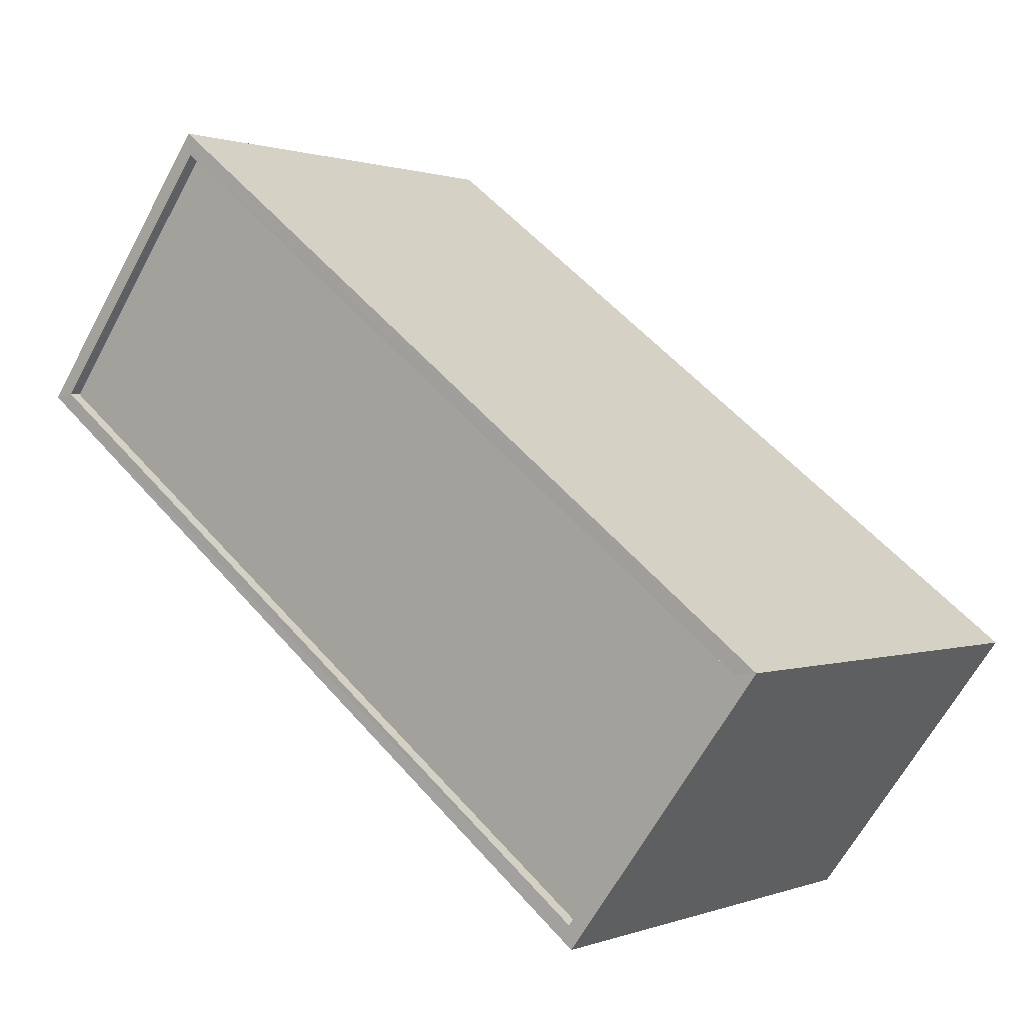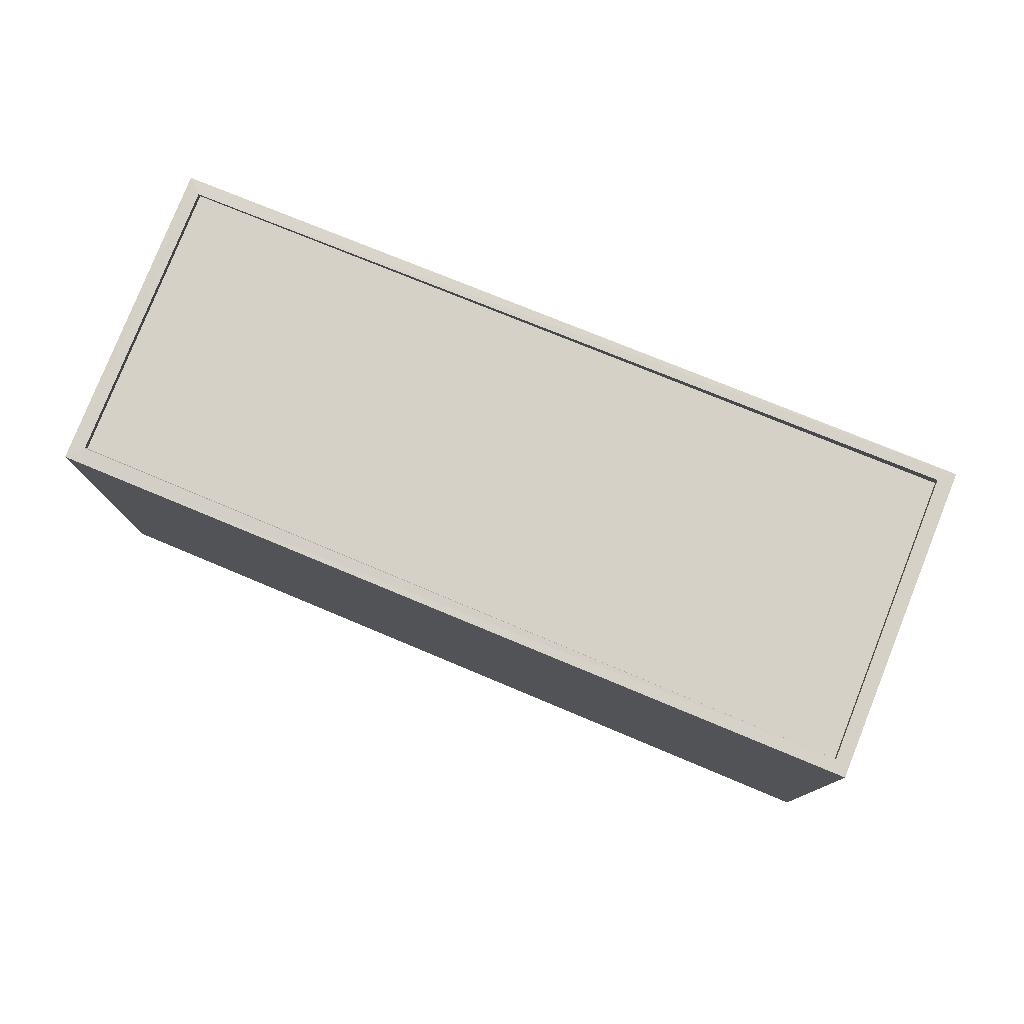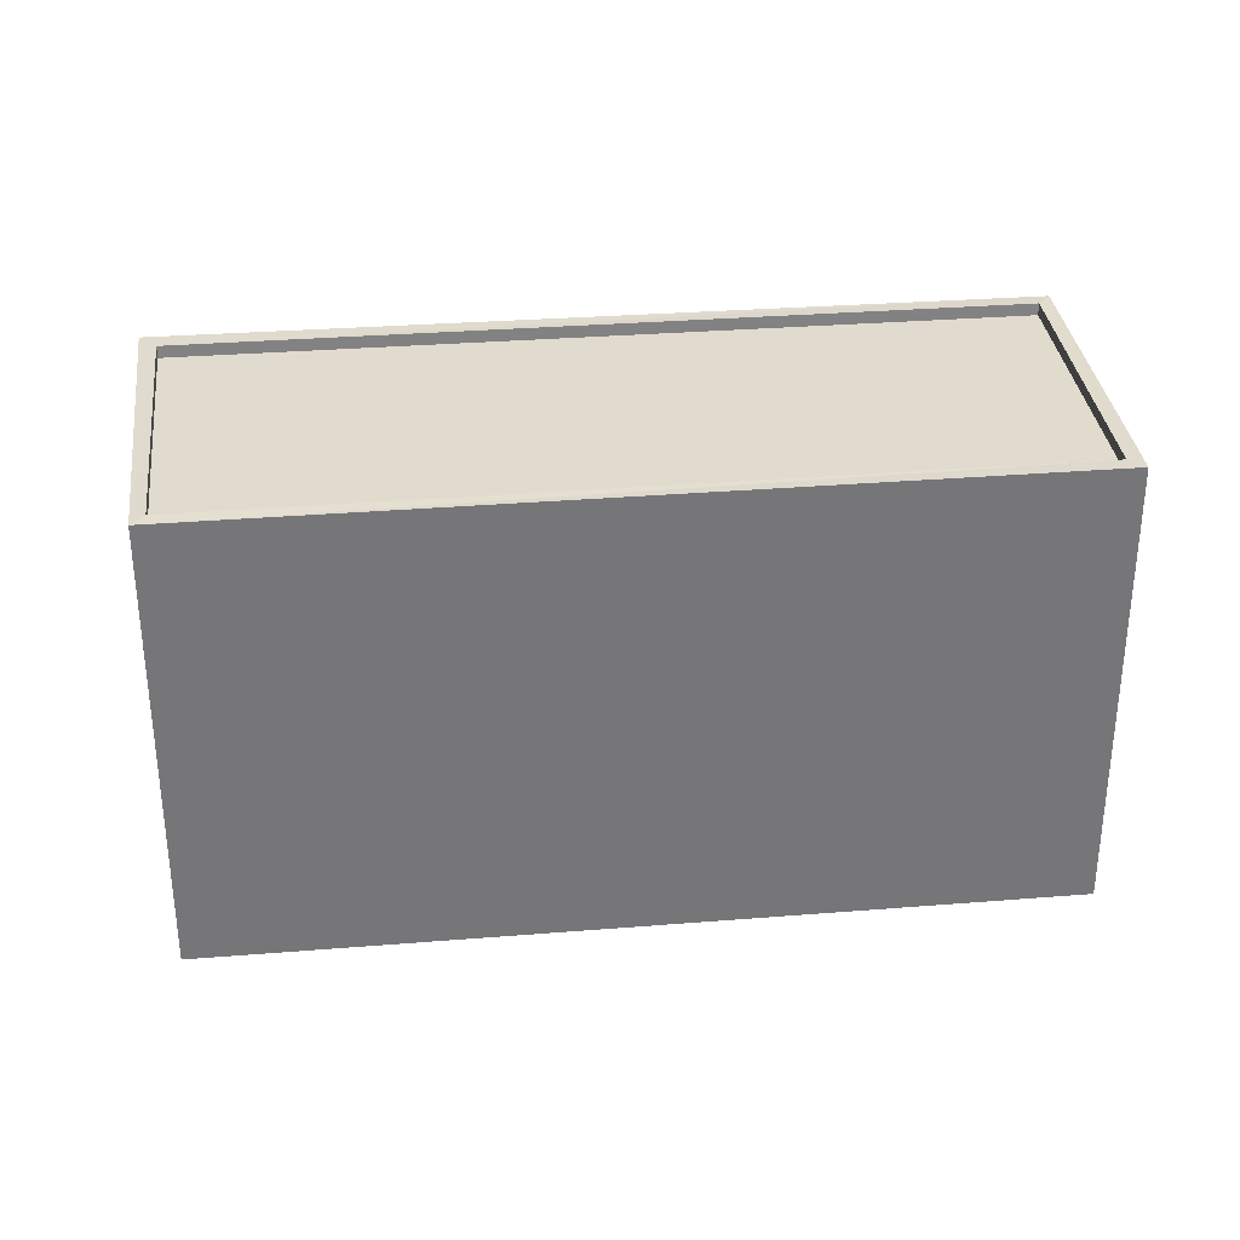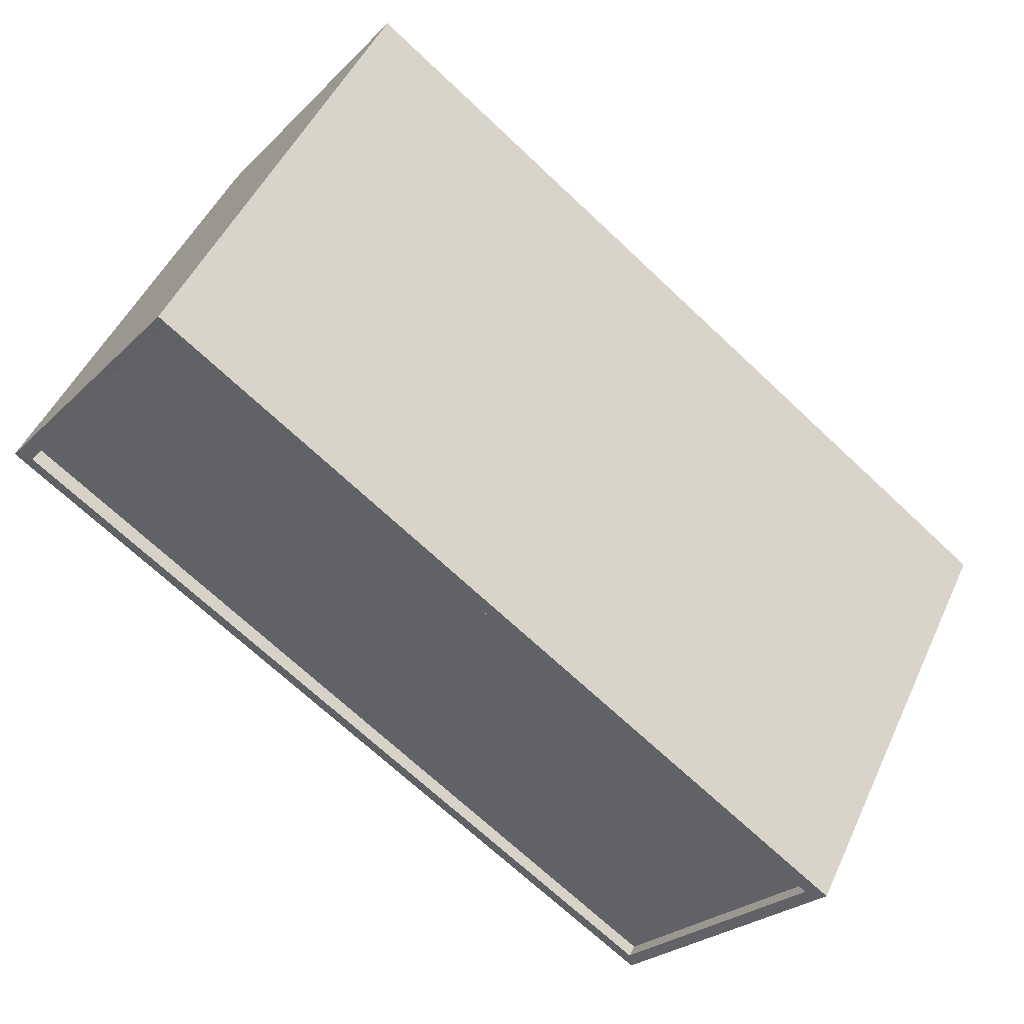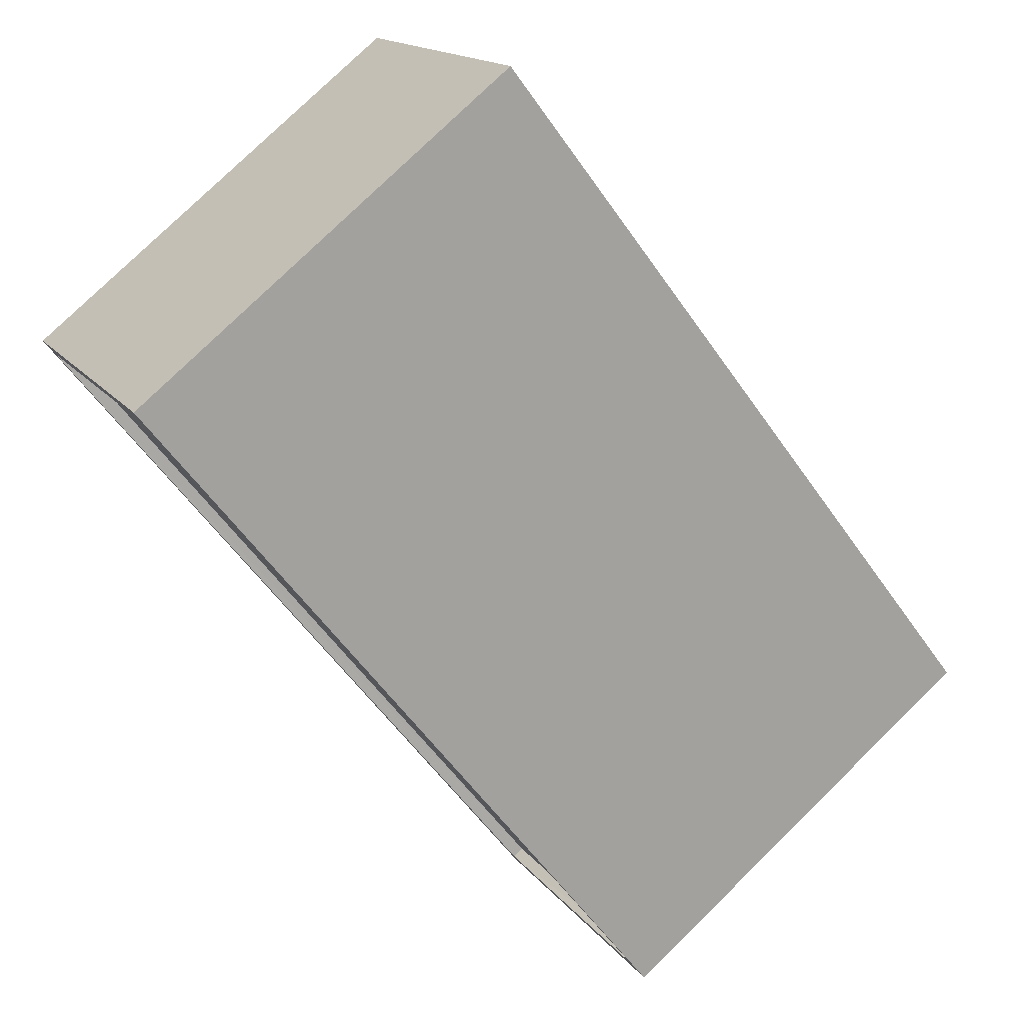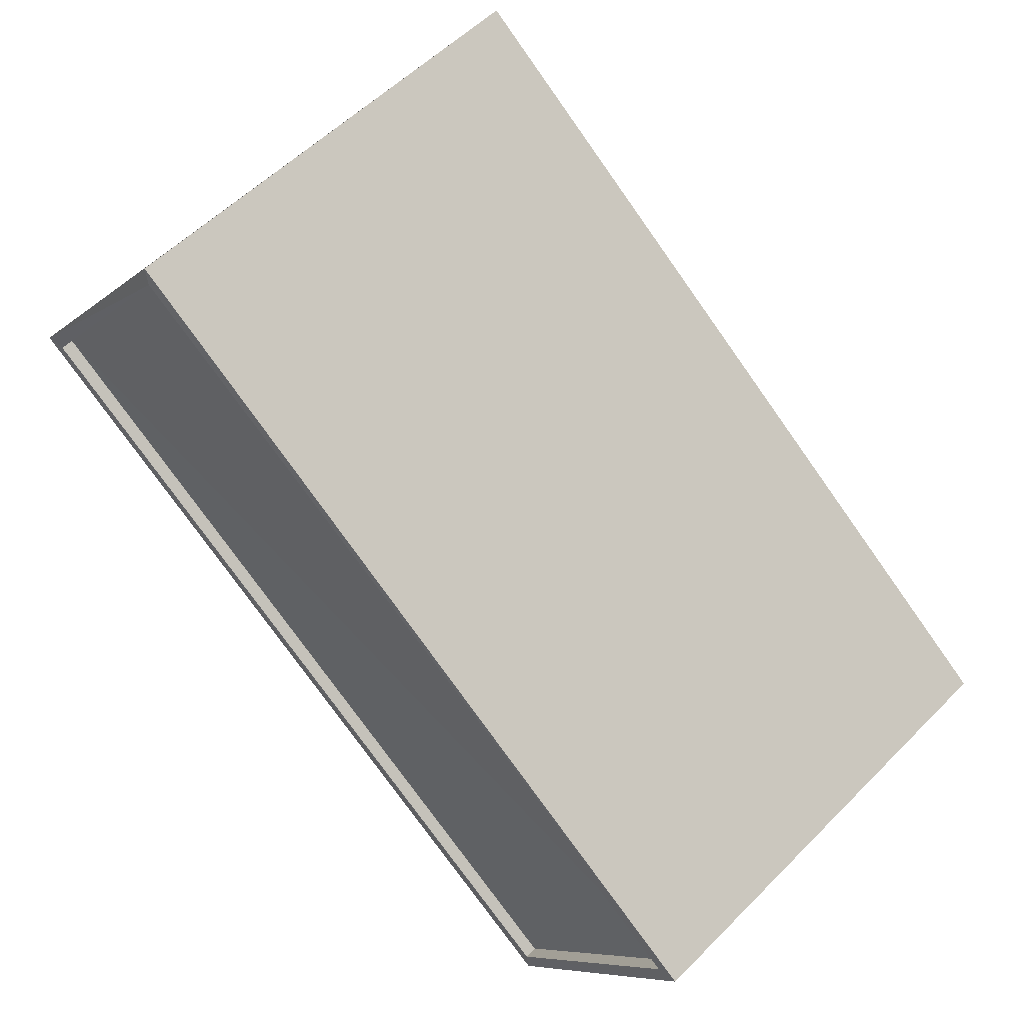
<metadata>
{"format":"obj","ext":"obj","renderer":"f3d","projection":"perspective","resolution":1024,"background":"white","views":[{"elev":0.7,"azim":37.2,"up":"+Y"},{"elev":79.5,"azim":165.1,"up":"+Z"},{"elev":33.6,"azim":-43.4,"up":"+Z"},{"elev":48.1,"azim":23.9,"up":"+Y"},{"elev":78.3,"azim":45.7,"up":"+Y"},{"elev":54.8,"azim":43.3,"up":"+Y"}]}
</metadata>
<code>
v 1.197e+05 7.861e+05 23.4
v 1.197e+05 7.861e+05 23.41
v 1.197e+05 7.861e+05 23.41
v 1.197e+05 7.861e+05 23.4
v 1.197e+05 7.861e+05 32.43
v 1.197e+05 7.861e+05 32.41
v 1.197e+05 7.861e+05 32.42
v 1.197e+05 7.861e+05 32.42
v 1.197e+05 7.861e+05 32.67
v 1.197e+05 7.861e+05 32.66
v 1.197e+05 7.861e+05 32.67
v 1.197e+05 7.861e+05 32.67
v 1.197e+05 7.861e+05 32.67
v 1.197e+05 7.861e+05 32.68
v 1.197e+05 7.861e+05 32.68
v 1.197e+05 7.861e+05 32.66
f 1 2 3
f 1 4 2
f 5 6 7
f 5 8 6
f 9 10 11
f 12 13 14
f 15 12 14
f 10 13 12
f 11 10 16
f 16 10 12
f 11 14 9
f 11 15 14
f 15 5 7
f 12 15 7
f 12 7 6
f 16 12 6
f 11 6 8
f 11 16 6
f 15 8 5
f 15 11 8
f 13 1 3
f 13 10 1
f 9 4 1
f 10 9 1
f 14 2 4
f 9 14 4
f 14 3 2
f 14 13 3

</code>
